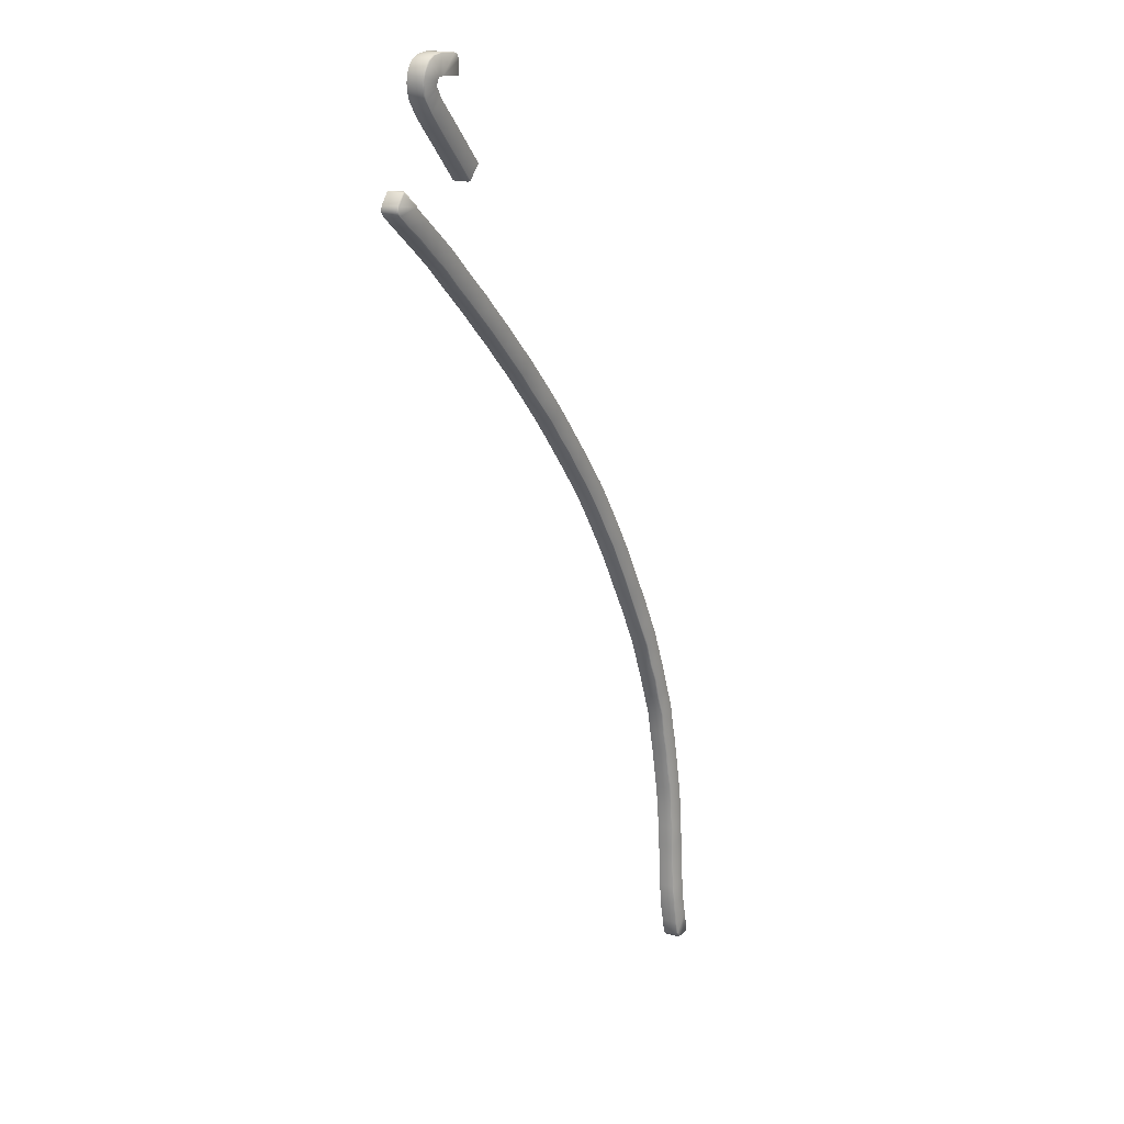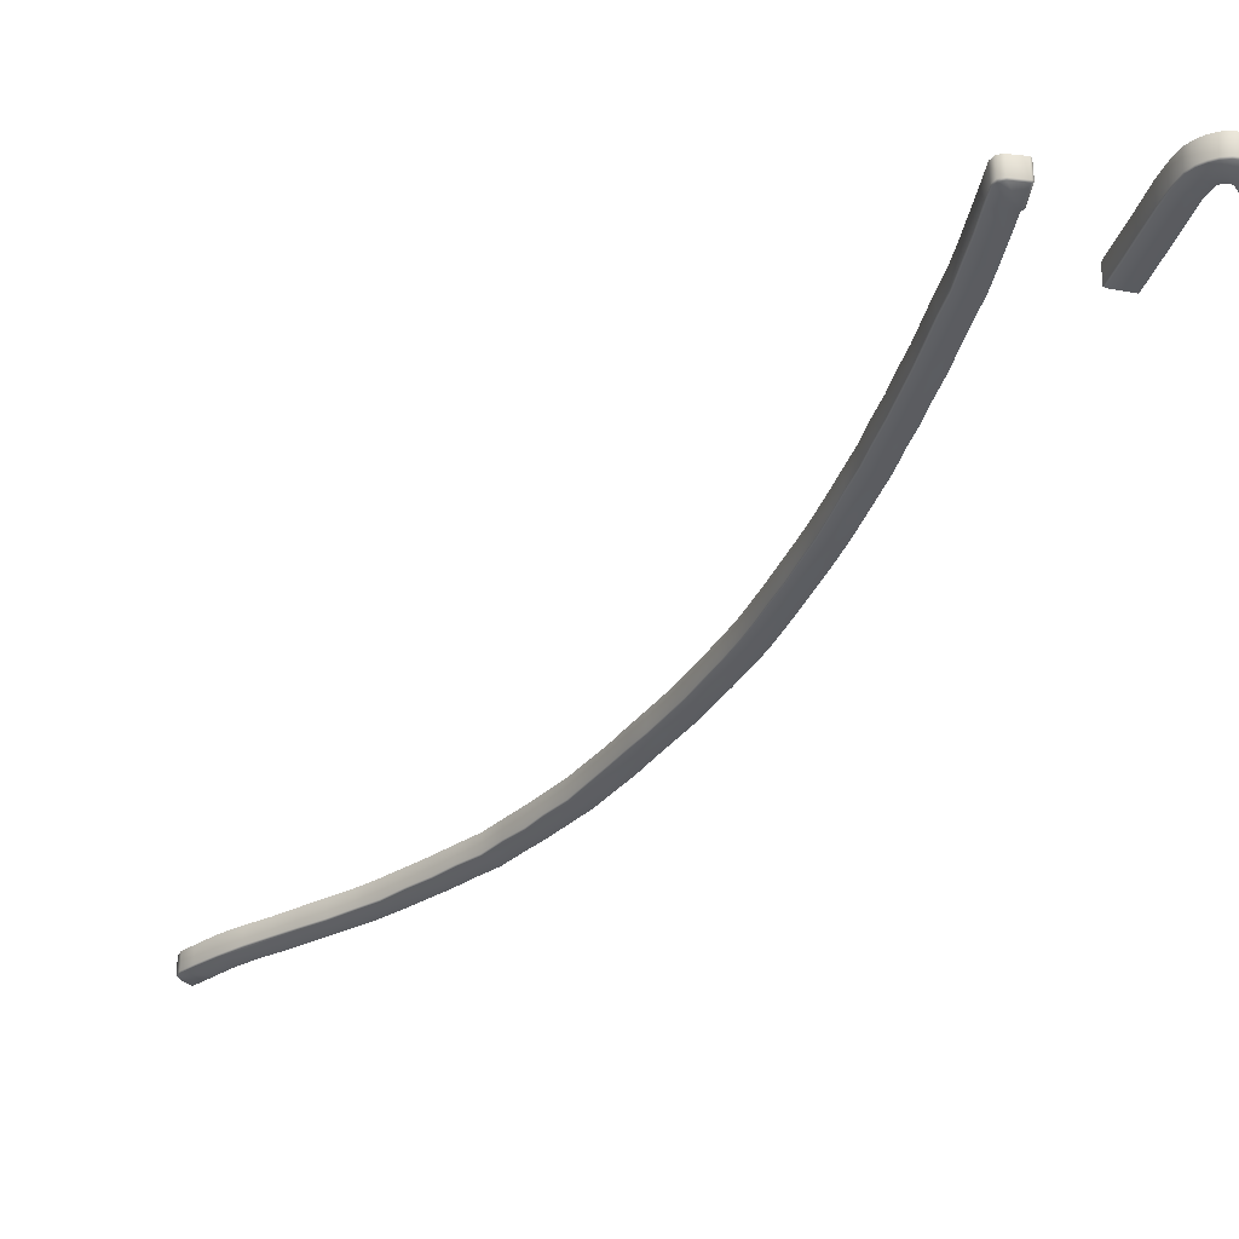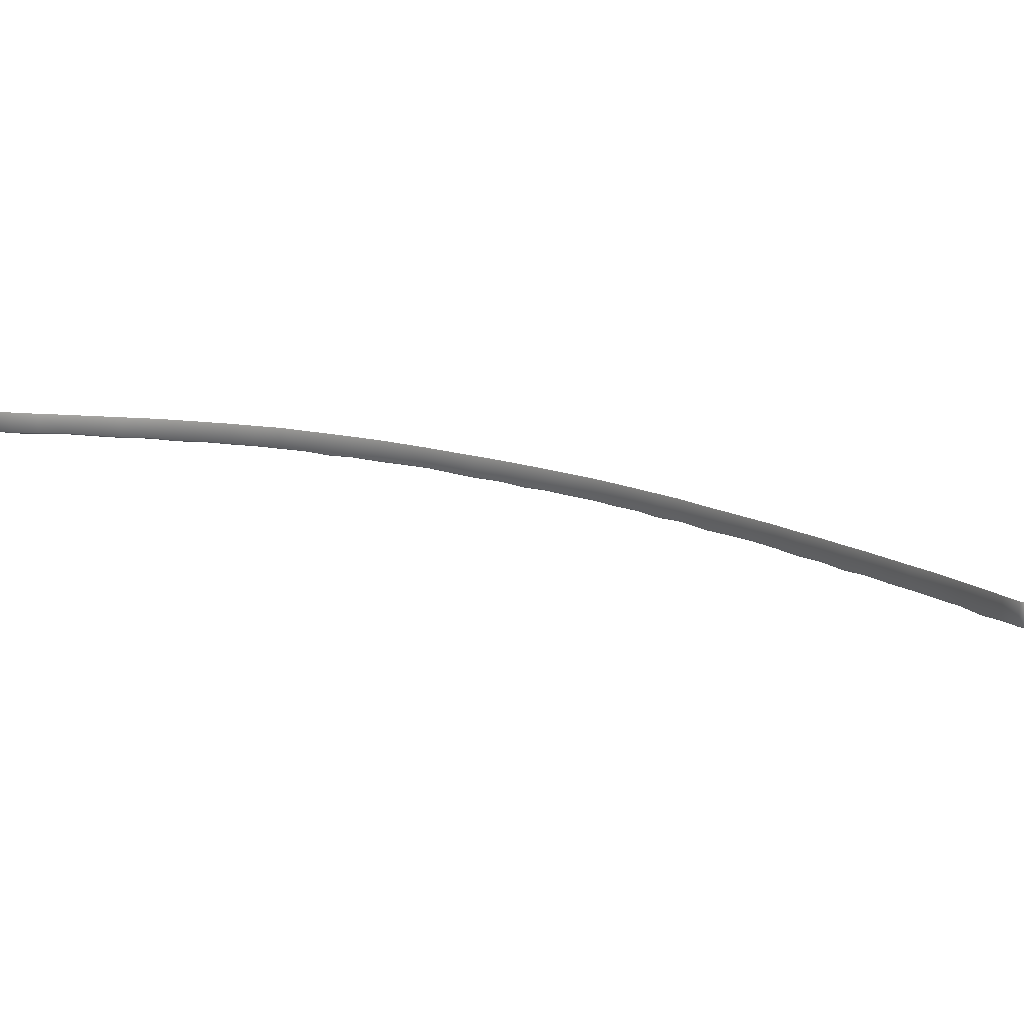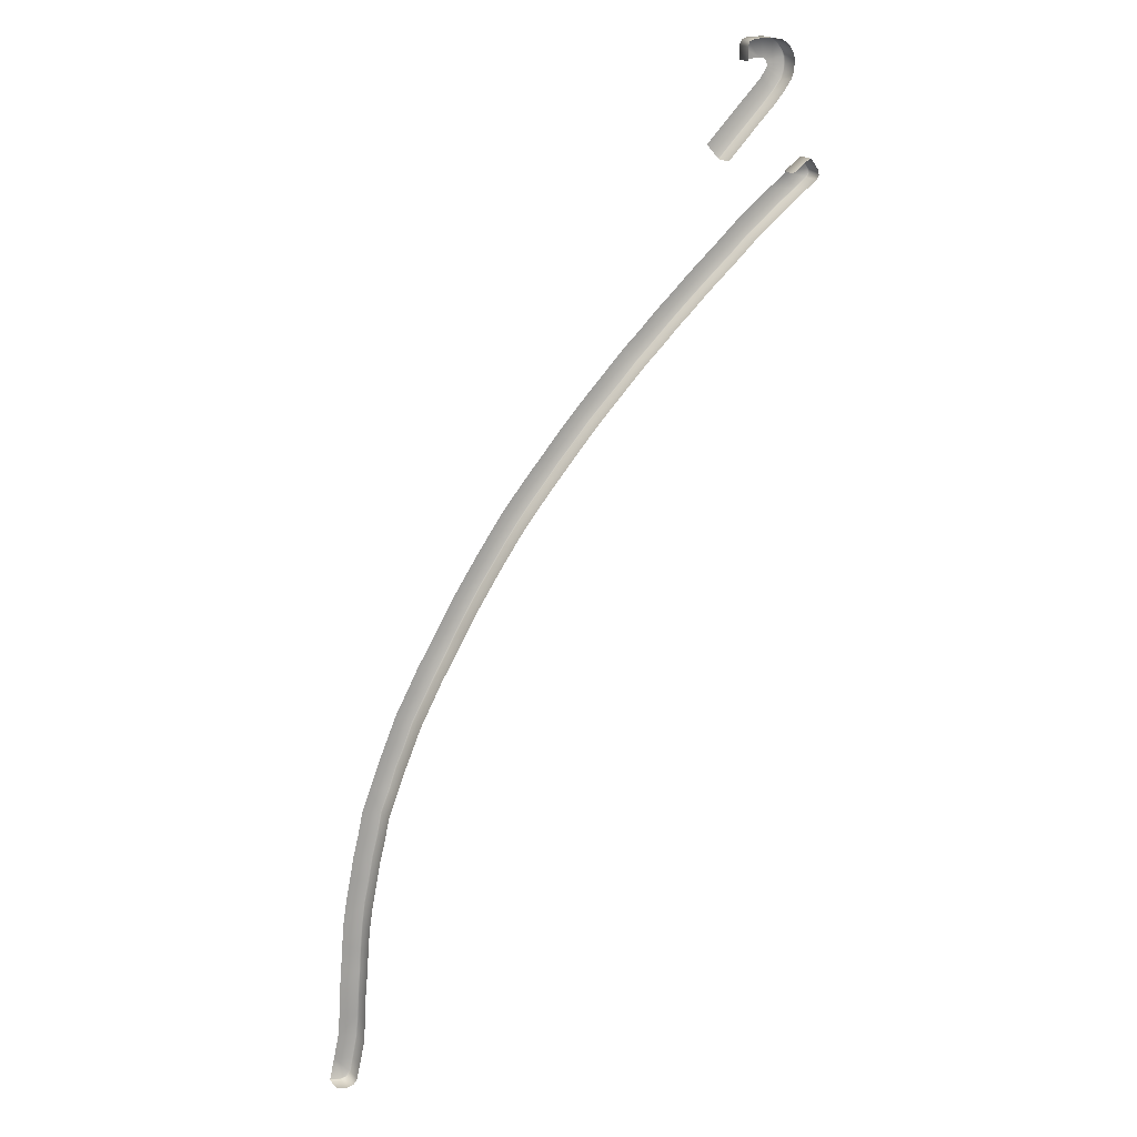
<metadata>
{"format":"obj","ext":"obj","renderer":"f3d","projection":"perspective","resolution":1024,"background":"white","views":[{"elev":14.7,"azim":121.8,"up":"+Y"},{"elev":-34.2,"azim":118.2,"up":"+Z"},{"elev":13.4,"azim":97.2,"up":"+Z"},{"elev":18.8,"azim":-28.1,"up":"+Y"}]}
</metadata>
<code>
o _1WALL_tires01_05_Scene.380
v 2.107e+04 8.822e+04 -425.1
v 2.107e+04 8.822e+04 -320.9
v 2.114e+04 8.82e+04 -320.9
v 2.114e+04 8.82e+04 -425.1
v 2.114e+04 8.821e+04 -432.5
v 2.107e+04 8.822e+04 -432.5
v 2.118e+04 8.822e+04 -432.5
v 2.119e+04 8.821e+04 -425.1
v 2.119e+04 8.821e+04 -320.9
v 2.121e+04 8.825e+04 -425.1
v 2.121e+04 8.825e+04 -320.9
v 2.121e+04 8.825e+04 -432.5
v 2.123e+04 8.833e+04 -320.9
v 2.123e+04 8.833e+04 -425.1
v 2.123e+04 8.834e+04 -432.5
v 2.127e+04 8.848e+04 -320.9
v 2.127e+04 8.848e+04 -429.7
v 2.126e+04 8.849e+04 -437
v 2.128e+04 8.864e+04 -425.1
v 2.128e+04 8.864e+04 -320.9
v 2.127e+04 8.864e+04 -432.5
v 2.129e+04 8.879e+04 -421.6
v 2.129e+04 8.879e+04 -320.9
v 2.128e+04 8.879e+04 -429
v 2.13e+04 8.895e+04 -320.9
v 2.13e+04 8.895e+04 -425.1
v 2.13e+04 8.895e+04 -432.5
v 2.132e+04 8.91e+04 -320.7
v 2.132e+04 8.91e+04 -428.4
v 2.131e+04 8.91e+04 -435.8
v 2.133e+04 8.926e+04 -424.8
v 2.133e+04 8.926e+04 -320.5
v 2.132e+04 8.926e+04 -432.1
v 2.135e+04 8.941e+04 -320.2
v 2.135e+04 8.941e+04 -430.6
v 2.135e+04 8.941e+04 -437.9
v 2.138e+04 8.956e+04 -424.3
v 2.138e+04 8.956e+04 -320
v 2.138e+04 8.956e+04 -431.6
v 2.141e+04 8.971e+04 -320
v 2.141e+04 8.971e+04 -426.4
v 2.141e+04 8.972e+04 -433.7
v 2.144e+04 8.986e+04 -431.9
v 2.145e+04 8.986e+04 -424.5
v 2.145e+04 8.986e+04 -320.3
v 2.148e+04 9e+04 -320.7
v 2.148e+04 9e+04 -428.1
v 2.148e+04 9.001e+04 -435.4
v 2.153e+04 9.015e+04 -432.8
v 2.154e+04 9.015e+04 -425.5
v 2.154e+04 9.015e+04 -321.2
v 2.159e+04 9.029e+04 -440.6
v 2.159e+04 9.029e+04 -321.8
v 2.159e+04 9.029e+04 -433.2
v 2.164e+04 9.041e+04 -433.8
v 2.164e+04 9.04e+04 -426.5
v 2.164e+04 9.04e+04 -322.2
v 2.153e+04 9.047e+04 -433.8
v 2.147e+04 9.033e+04 -433.3
v 2.141e+04 9.018e+04 -432.7
v 2.135e+04 9.003e+04 -432.2
v 2.132e+04 8.989e+04 -431.8
v 2.129e+04 8.974e+04 -431.6
v 2.126e+04 8.959e+04 -431.6
v 2.122e+04 8.944e+04 -431.8
v 2.12e+04 8.929e+04 -432.1
v 2.119e+04 8.913e+04 -432.3
v 2.118e+04 8.898e+04 -432.5
v 2.116e+04 8.882e+04 -432.5
v 2.115e+04 8.866e+04 -432.5
v 2.114e+04 8.851e+04 -432.5
v 2.111e+04 8.836e+04 -432.5
v 2.171e+04 9.056e+04 -322.7
v 2.171e+04 9.056e+04 -431.6
v 2.17e+04 9.057e+04 -438.9
v 2.179e+04 9.07e+04 -427.5
v 2.179e+04 9.07e+04 -323.2
v 2.178e+04 9.071e+04 -434.8
v 2.186e+04 9.084e+04 -424.4
v 2.186e+04 9.084e+04 -323.7
v 2.186e+04 9.084e+04 -431.8
v 2.194e+04 9.097e+04 -324.1
v 2.194e+04 9.097e+04 -428.4
v 2.194e+04 9.098e+04 -435.8
v 2.202e+04 9.111e+04 -324.6
v 2.202e+04 9.111e+04 -432.3
v 2.202e+04 9.111e+04 -439.7
v 2.21e+04 9.124e+04 -429.4
v 2.21e+04 9.124e+04 -325.1
v 2.21e+04 9.125e+04 -436.7
v 2.219e+04 9.137e+04 -325.5
v 2.219e+04 9.137e+04 -435.9
v 2.218e+04 9.137e+04 -443.2
v 2.227e+04 9.15e+04 -430.2
v 2.227e+04 9.15e+04 -325.9
v 2.226e+04 9.15e+04 -437.5
v 2.236e+04 9.163e+04 -326.3
v 2.236e+04 9.163e+04 -432.7
v 2.245e+04 9.175e+04 -430.9
v 2.236e+04 9.163e+04 -440
v 2.245e+04 9.175e+04 -326.6
v 2.244e+04 9.175e+04 -438.2
v 2.254e+04 9.186e+04 -441.6
v 2.254e+04 9.186e+04 -326.9
v 2.254e+04 9.186e+04 -434.3
v 2.264e+04 9.198e+04 -438.7
v 2.264e+04 9.198e+04 -431.3
v 2.264e+04 9.198e+04 -327.1
v 2.274e+04 9.21e+04 -446
v 2.274e+04 9.209e+04 -327.2
v 2.274e+04 9.209e+04 -438.6
v 2.283e+04 9.22e+04 -431.5
v 2.283e+04 9.22e+04 -438.8
v 2.283e+04 9.22e+04 -327.2
v 2.274e+04 9.229e+04 -438.8
v 2.264e+04 9.217e+04 -438.8
v 2.254e+04 9.206e+04 -438.7
v 2.244e+04 9.194e+04 -438.5
v 2.234e+04 9.183e+04 -438.2
v 2.226e+04 9.171e+04 -437.9
v 2.217e+04 9.158e+04 -437.5
v 2.208e+04 9.144e+04 -437.1
v 2.2e+04 9.132e+04 -436.7
v 2.192e+04 9.119e+04 -436.2
v 2.183e+04 9.105e+04 -435.7
v 2.175e+04 9.091e+04 -435.2
v 2.168e+04 9.078e+04 -434.8
v 2.16e+04 9.063e+04 -434.3
v 2.295e+04 9.233e+04 -331
v 2.295e+04 9.233e+04 -439.8
v 2.295e+04 9.233e+04 -447.1
v 2.306e+04 9.244e+04 -435.3
v 2.306e+04 9.244e+04 -331
v 2.306e+04 9.245e+04 -442.6
v 2.317e+04 9.255e+04 -431.8
v 2.317e+04 9.255e+04 -331.1
v 2.317e+04 9.256e+04 -439.2
v 2.328e+04 9.267e+04 -331.1
v 2.328e+04 9.267e+04 -435.4
v 2.328e+04 9.267e+04 -442.8
v 2.34e+04 9.277e+04 -331.2
v 2.339e+04 9.277e+04 -446.3
v 2.34e+04 9.277e+04 -438.9
v 2.351e+04 9.288e+04 -435.5
v 2.351e+04 9.288e+04 -331.2
v 2.35e+04 9.289e+04 -442.9
v 2.362e+04 9.297e+04 -331.2
v 2.361e+04 9.298e+04 -449
v 2.362e+04 9.297e+04 -441.6
v 2.373e+04 9.308e+04 -435.5
v 2.373e+04 9.308e+04 -331.2
v 2.372e+04 9.309e+04 -442.8
v 2.385e+04 9.318e+04 -331.1
v 2.385e+04 9.318e+04 -437.5
v 2.384e+04 9.319e+04 -444.9
v 2.396e+04 9.328e+04 -435.3
v 2.396e+04 9.328e+04 -331
v 2.395e+04 9.328e+04 -442.6
v 2.407e+04 9.338e+04 -330.8
v 2.407e+04 9.338e+04 -438.2
v 2.419e+04 9.348e+04 -434.8
v 2.406e+04 9.339e+04 -445.6
v 2.419e+04 9.348e+04 -330.5
v 2.419e+04 9.348e+04 -442.2
v 2.431e+04 9.357e+04 -330.2
v 2.43e+04 9.358e+04 -449
v 2.431e+04 9.357e+04 -441.6
v 2.441e+04 9.365e+04 -434
v 2.441e+04 9.366e+04 -441.4
v 2.441e+04 9.365e+04 -329.8
v 2.45e+04 9.372e+04 -441
v 2.45e+04 9.372e+04 -433.7
v 2.45e+04 9.372e+04 -329.4
v 2.451e+04 9.375e+04 -440.9
v 2.452e+04 9.375e+04 -433.6
v 2.452e+04 9.375e+04 -329.3
v 2.451e+04 9.378e+04 -329.3
v 2.451e+04 9.378e+04 -433.6
v 2.45e+04 9.378e+04 -441
v 2.446e+04 9.385e+04 -433.8
v 2.445e+04 9.385e+04 -441.1
v 2.445e+04 9.386e+04 -433.8
v 2.446e+04 9.385e+04 -329.5
v 2.445e+04 9.385e+04 -329.5
v 2.434e+04 9.376e+04 -441.7
v 2.423e+04 9.367e+04 -442.1
v 2.411e+04 9.358e+04 -442.4
v 2.399e+04 9.348e+04 -442.7
v 2.387e+04 9.338e+04 -442.9
v 2.376e+04 9.329e+04 -443
v 2.365e+04 9.318e+04 -443.1
v 2.353e+04 9.307e+04 -443.1
v 2.342e+04 9.298e+04 -443.1
v 2.331e+04 9.287e+04 -443.1
v 2.319e+04 9.276e+04 -443.1
v 2.308e+04 9.265e+04 -443
v 2.297e+04 9.254e+04 -442.9
v 2.286e+04 9.242e+04 -442.9
v 2.403e+04 9.455e+04 -415.6
v 2.403e+04 9.446e+04 -416
v 2.403e+04 9.446e+04 -520.2
v 2.403e+04 9.455e+04 -519.8
v 2.404e+04 9.454e+04 -526.8
v 2.404e+04 9.446e+04 -527.2
v 2.405e+04 9.457e+04 -526.2
v 2.404e+04 9.458e+04 -519
v 2.404e+04 9.458e+04 -414.9
v 2.408e+04 9.459e+04 -517.7
v 2.408e+04 9.459e+04 -525
v 2.407e+04 9.459e+04 -413.5
v 2.419e+04 9.46e+04 -513
v 2.418e+04 9.459e+04 -408.9
v 2.419e+04 9.459e+04 -520.4
v 2.426e+04 9.458e+04 -406.1
v 2.427e+04 9.458e+04 -513.9
v 2.426e+04 9.457e+04 -521.3
v 2.431e+04 9.455e+04 -404.7
v 2.431e+04 9.455e+04 -521.7
v 2.431e+04 9.455e+04 -514.3
v 2.434e+04 9.451e+04 -403.4
v 2.435e+04 9.451e+04 -514.7
v 2.434e+04 9.45e+04 -522.1
v 2.436e+04 9.447e+04 -511.3
v 2.436e+04 9.447e+04 -401.8
v 2.435e+04 9.446e+04 -518.7
v 2.436e+04 9.442e+04 -507.9
v 2.436e+04 9.443e+04 -400.2
v 2.435e+04 9.442e+04 -515.3
v 2.435e+04 9.438e+04 -504.5
v 2.434e+04 9.438e+04 -511.9
v 2.435e+04 9.438e+04 -398.6
v 2.433e+04 9.433e+04 -508.5
v 2.433e+04 9.433e+04 -501.1
v 2.433e+04 9.433e+04 -397
v 2.428e+04 9.427e+04 -393.6
v 2.428e+04 9.426e+04 -499.3
v 2.427e+04 9.427e+04 -506.7
v 2.421e+04 9.419e+04 -390.2
v 2.421e+04 9.419e+04 -497.6
v 2.42e+04 9.419e+04 -504.9
v 2.41e+04 9.408e+04 -487.9
v 2.41e+04 9.408e+04 -383.7
v 2.409e+04 9.408e+04 -495.3
v 2.399e+04 9.398e+04 -483.5
v 2.399e+04 9.398e+04 -377.2
v 2.398e+04 9.398e+04 -490.9
v 2.388e+04 9.387e+04 -474.5
v 2.388e+04 9.387e+04 -370.3
v 2.387e+04 9.387e+04 -481.8
v 2.379e+04 9.397e+04 -482.3
v 2.39e+04 9.407e+04 -489.3
v 2.401e+04 9.418e+04 -495.8
v 2.412e+04 9.428e+04 -502.3
v 2.418e+04 9.434e+04 -505.6
v 2.418e+04 9.446e+04 -521.4
v 2.421e+04 9.446e+04 -518.4
v 2.422e+04 9.445e+04 -516.9
v 2.422e+04 9.444e+04 -515.4
v 2.423e+04 9.443e+04 -513.8
v 2.423e+04 9.442e+04 -512.2
v 2.423e+04 9.441e+04 -510.6
v 2.421e+04 9.439e+04 -509
v 2.433e+04 9.377e+04 -329.5
v 2.433e+04 9.377e+04 -433.8
f 1 3 2
f 4 3 1
f 1 5 4
f 5 1 6
f 7 4 5
f 3 4 8
f 4 7 8
f 8 9 3
f 10 8 7
f 9 8 10
f 10 11 9
f 10 7 12
f 10 13 11
f 14 10 12
f 14 13 10
f 14 12 15
f 14 16 13
f 17 14 15
f 17 16 14
f 17 15 18
f 19 16 17
f 19 17 18
f 16 19 20
f 18 21 19
f 22 20 19
f 22 19 21
f 20 22 23
f 21 24 22
f 22 25 23
f 26 22 24
f 26 25 22
f 24 27 26
f 26 28 25
f 29 26 27
f 29 28 26
f 27 30 29
f 31 28 29
f 31 29 30
f 28 31 32
f 30 33 31
f 31 34 32
f 35 31 33
f 35 34 31
f 33 36 35
f 37 34 35
f 37 35 36
f 34 37 38
f 37 36 39
f 37 40 38
f 41 37 39
f 41 40 37
f 41 39 42
f 43 41 42
f 44 40 41
f 41 43 44
f 40 44 45
f 44 46 45
f 47 44 43
f 47 46 44
f 47 43 48
f 49 47 48
f 50 46 47
f 47 49 50
f 46 50 51
f 52 50 49
f 50 53 51
f 50 52 54
f 54 53 50
f 55 54 52
f 54 55 56
f 56 53 54
f 53 56 57
f 55 59 58
f 59 55 52
f 49 59 52
f 59 49 60
f 48 60 49
f 60 48 61
f 48 62 61
f 62 48 43
f 42 62 43
f 62 42 63
f 42 64 63
f 64 42 39
f 39 65 64
f 65 39 36
f 36 66 65
f 66 36 33
f 33 67 66
f 67 33 30
f 30 68 67
f 68 30 27
f 27 69 68
f 69 27 24
f 24 70 69
f 70 24 21
f 21 71 70
f 71 21 18
f 18 72 71
f 72 18 15
f 12 72 15
f 5 72 12
f 72 5 6
f 5 12 7
f 56 73 57
f 74 73 56
f 55 74 56
f 74 55 75
f 76 73 74
f 75 76 74
f 73 76 77
f 76 75 78
f 79 77 76
f 78 79 76
f 77 79 80
f 79 78 81
f 79 82 80
f 81 83 79
f 83 82 79
f 83 81 84
f 83 85 82
f 84 86 83
f 86 85 83
f 86 84 87
f 88 85 86
f 87 88 86
f 85 88 89
f 88 87 90
f 88 91 89
f 90 92 88
f 92 91 88
f 92 90 93
f 94 91 92
f 93 94 92
f 91 94 95
f 94 93 96
f 94 97 95
f 96 98 94
f 98 97 94
f 99 97 98
f 98 96 100
f 100 99 98
f 97 99 101
f 99 100 102
f 103 99 102
f 99 104 101
f 99 103 105
f 105 104 99
f 106 105 103
f 107 104 105
f 105 106 107
f 104 107 108
f 109 107 106
f 107 110 108
f 107 109 111
f 111 110 107
f 109 112 111
f 112 110 111
f 112 109 113
f 110 112 114
f 113 116 115
f 116 113 109
f 106 116 109
f 106 117 116
f 103 117 106
f 103 118 117
f 102 118 103
f 102 119 118
f 102 120 119
f 120 102 100
f 100 121 120
f 121 100 96
f 96 122 121
f 122 96 93
f 93 123 122
f 123 93 90
f 90 124 123
f 124 90 87
f 87 125 124
f 125 87 84
f 84 126 125
f 126 84 81
f 81 127 126
f 127 81 78
f 78 128 127
f 128 78 75
f 75 58 128
f 58 75 55
f 112 129 114
f 130 129 112
f 113 130 112
f 130 113 131
f 132 129 130
f 131 132 130
f 129 132 133
f 132 131 134
f 135 133 132
f 134 135 132
f 133 135 136
f 135 134 137
f 135 138 136
f 137 139 135
f 139 138 135
f 139 137 140
f 139 141 138
f 142 139 140
f 143 141 139
f 139 142 143
f 144 141 143
f 142 144 143
f 141 144 145
f 144 142 146
f 144 147 145
f 148 144 146
f 149 147 144
f 144 148 149
f 150 147 149
f 148 150 149
f 147 150 151
f 150 148 152
f 150 153 151
f 152 154 150
f 154 153 150
f 154 152 155
f 156 153 154
f 155 156 154
f 153 156 157
f 156 155 158
f 156 159 157
f 158 160 156
f 160 159 156
f 161 159 160
f 160 158 162
f 162 161 160
f 159 161 163
f 161 162 164
f 161 165 163
f 166 161 164
f 167 165 161
f 161 166 167
f 168 165 167
f 166 168 167
f 168 166 169
f 165 168 170
f 171 168 169
f 172 170 168
f 168 171 172
f 170 172 173
f 174 172 171
f 173 172 175
f 172 174 175
f 175 176 173
f 175 177 176
f 178 175 174
f 177 175 178
f 178 174 179
f 180 177 178
f 179 180 178
f 180 179 181
f 180 181 182
f 177 180 183
f 182 183 180
f 183 182 184
f 169 186 185
f 186 169 166
f 186 166 164
f 164 187 186
f 187 164 162
f 188 187 162
f 162 189 188
f 189 162 158
f 158 190 189
f 190 158 155
f 155 191 190
f 191 155 152
f 152 192 191
f 192 152 148
f 146 192 148
f 146 193 192
f 146 194 193
f 194 146 142
f 140 194 142
f 140 195 194
f 140 196 195
f 196 140 137
f 137 197 196
f 197 137 134
f 134 198 197
f 198 134 131
f 131 115 198
f 115 131 113
f 185 181 179
f 179 171 185
f 171 179 174
f 185 171 169
f 199 201 200
f 201 199 202
f 201 202 203
f 203 204 201
f 202 205 203
f 199 206 202
f 205 202 206
f 206 199 207
f 208 205 206
f 207 208 206
f 205 208 209
f 208 207 210
f 211 209 208
f 208 210 211
f 211 210 212
f 209 211 213
f 214 211 212
f 215 213 211
f 211 214 215
f 213 215 216
f 217 215 214
f 218 216 215
f 215 217 219
f 215 219 218
f 220 219 217
f 221 218 219
f 219 220 221
f 218 221 222
f 221 220 223
f 223 222 221
f 223 220 224
f 222 223 225
f 223 224 226
f 226 225 223
f 226 224 227
f 225 226 228
f 226 227 229
f 229 228 226
f 228 229 230
f 229 227 231
f 232 230 229
f 229 231 233
f 232 229 233
f 233 231 234
f 235 233 234
f 236 232 233
f 233 235 236
f 232 236 237
f 238 236 235
f 239 237 236
f 236 238 239
f 237 239 240
f 239 238 241
f 241 240 239
f 241 238 242
f 240 241 243
f 241 242 244
f 244 243 241
f 244 242 245
f 243 244 246
f 244 245 247
f 247 246 244
f 247 245 248
f 246 247 249
f 250 246 249
f 246 250 251
f 251 243 246
f 243 251 252
f 252 240 243
f 240 252 253
f 240 253 254
f 240 254 237
f 213 255 209
f 203 209 255
f 255 204 203
f 209 203 205
f 213 256 255
f 256 213 216
f 256 216 218
f 218 257 256
f 257 218 222
f 222 258 257
f 258 222 225
f 258 225 259
f 228 259 225
f 259 228 260
f 230 260 228
f 260 230 261
f 232 261 230
f 232 262 261
f 237 262 232
f 237 254 262
f 184 264 263
f 264 184 182
f 181 264 182
f 264 181 185

</code>
